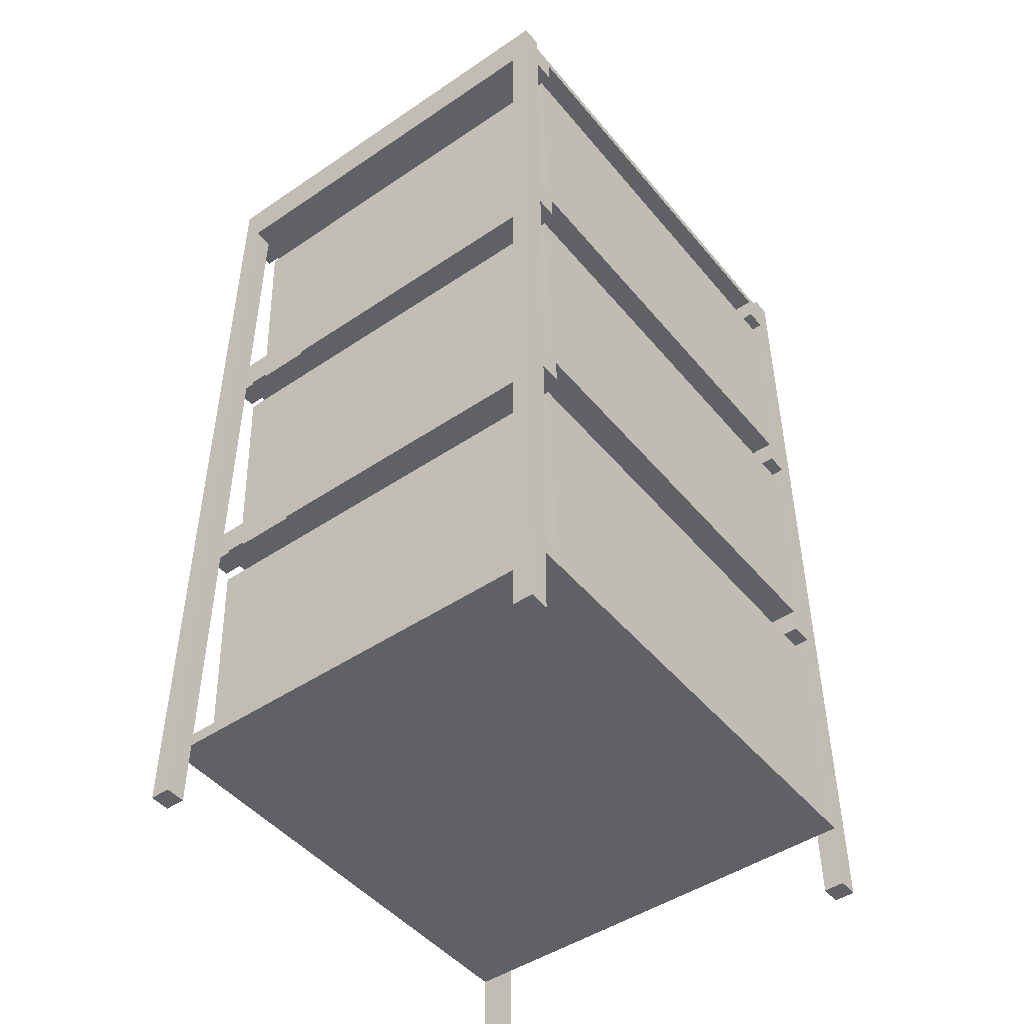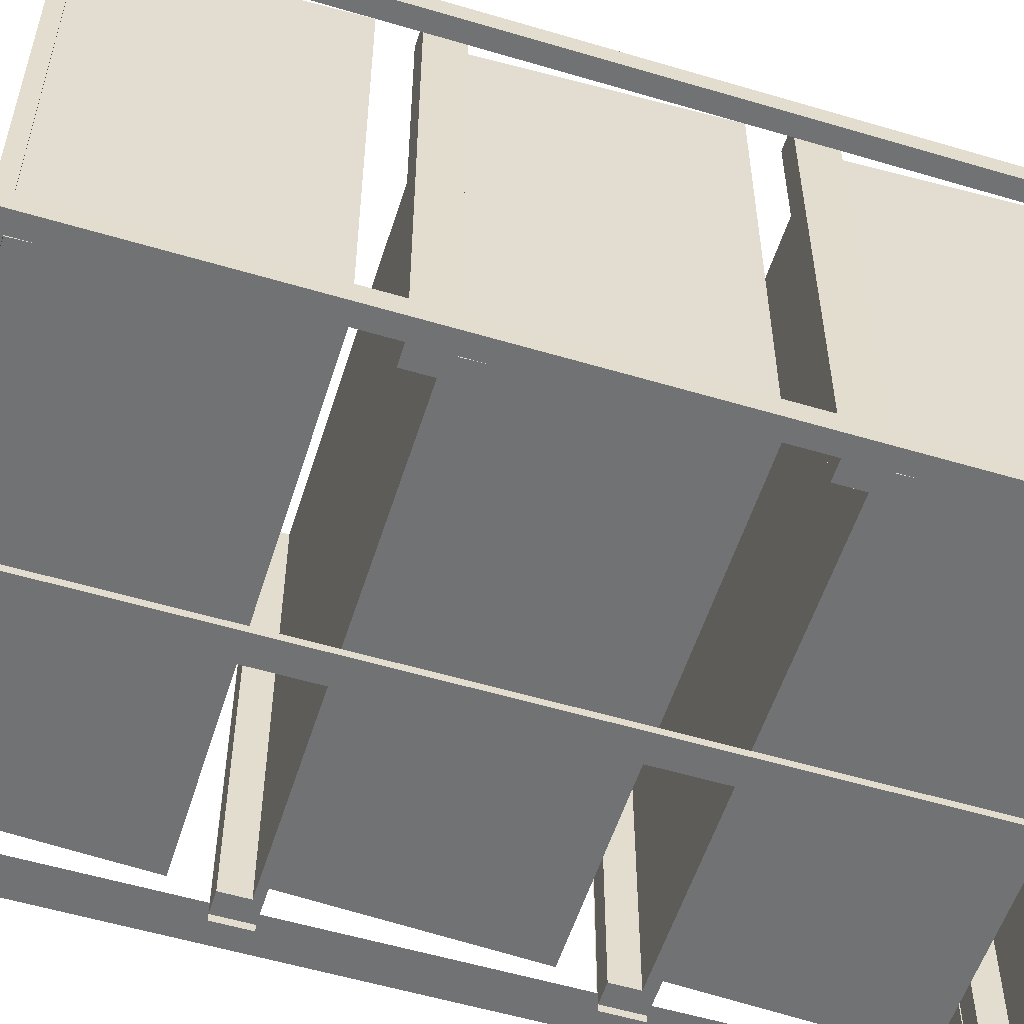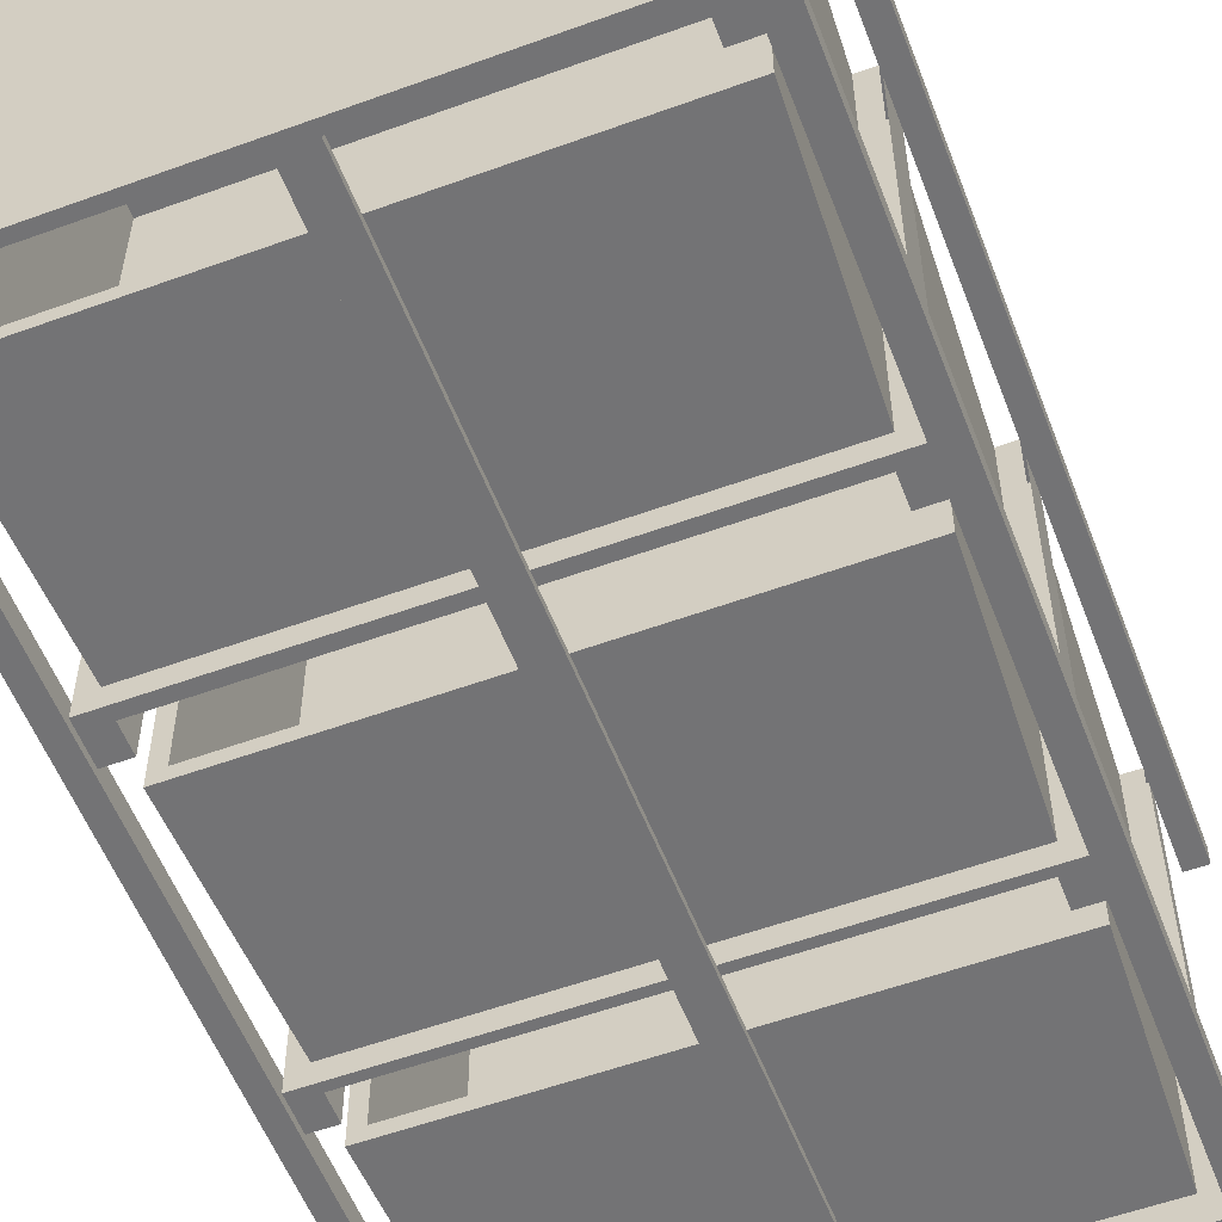
<metadata>
{"format":"obj","ext":"obj","renderer":"f3d","projection":"perspective","resolution":1024,"background":"white","views":[{"elev":-47.1,"azim":-52.6,"up":"+Y"},{"elev":-55.6,"azim":72.6,"up":"+Z"},{"elev":-56.0,"azim":-159.1,"up":"+Z"}]}
</metadata>
<code>
v -0.2077 -0.4089 -0.1667
v -0.2251 -0.4089 -0.1494
v -0.2251 -0.4089 -0.1667
v -0.2077 -0.4089 -0.1494
v -0.2251 0.3988 -0.1667
v -0.2077 -0.3513 -0.1494
v -0.2251 0.3571 -0.1494
v -0.2077 -0.3513 -0.1667
v -0.2251 0.3571 0.1968
v 0.2077 -0.3513 -0.1667
v -0.2077 -0.3393 -0.1494
v -0.2251 0.3988 0.2141
v -0.2077 -0.3513 0.1968
v -0.2077 -0.1275 -0.1494
v -0.2251 0.1136 0.2141
v -0.2077 0.3988 0.2141
v -0.2077 0.1458 -0.1494
v -0.2077 0.3571 -0.1494
v -0.2077 -0.3513 0.2141
v -0.2077 -0.3393 0.1968
v -0.2077 -0.0996 -0.1494
v -0.2251 -0.4089 0.2141
v -0.2077 0.3988 -0.1667
v -0.2077 0.1458 0.1968
v -0.2077 0.3571 0.1968
v -0.2077 0.1136 -0.1494
v -0.2061 -0.09873 -0.161
v -0.2061 -0.1276 -0.1667
v -0.2061 -0.09873 -0.1667
v 0.2077 -0.3513 0.2141
v -0.2077 -0.4089 0.1968
v -0.2077 -0.1275 0.1968
v -0.2251 -0.4089 0.1968
v -0.2077 0.3873 -0.1667
v -0.2077 0.3873 0.2141
v -0.2077 0.1136 0.1968
v -0.2061 -0.1276 -0.161
v -0.2061 -0.3399 -0.1667
v -0.1914 -0.3399 0.2141
v -0.1914 -0.3399 -0.1667
v 0.2077 -0.3513 -0.1494
v -0.2077 -0.4089 0.2141
v -0.2077 -0.0996 0.1968
v 0.2077 0.3873 0.2141
v -0.2061 0.1448 -0.161
v -0.2061 0.1136 -0.1667
v -0.2061 0.1448 -0.1667
v -0.1876 -0.1057 -0.161
v 0.225 -0.4089 -0.1494
v 0.2077 -0.4089 -0.1667
v 0.225 -0.4089 -0.1667
v 0.2077 -0.4089 -0.1494
v 0.225 0.3988 -0.1667
v 0.225 0.3571 -0.1494
v -0.2061 -0.3399 0.2141
v -0.1914 -0.3399 -0.1436
v 0.2077 -0.3513 0.1968
v 0.2077 0.3873 -0.1667
v -0.2061 0.1136 -0.161
v -0.1876 -0.1276 -0.161
v -0.01845 -0.09873 -0.161
v 0.2093 -0.3399 -0.1667
v 0.2093 -0.1276 -0.161
v 0.2093 -0.1276 -0.1667
v 0.225 0.3571 0.1968
v 0.195 -0.3399 -0.1436
v -0.01845 -0.3399 -0.1667
v -0.01845 -0.3399 -0.161
v 0.2093 -0.3399 -0.1494
v 0.2077 -0.3399 0.1968
v 0.2077 -0.4089 0.2141
v -0.2061 0.1136 0.2141
v -0.1876 0.1136 -0.161
v -0.1876 0.1136 0.2141
v -0.1876 0.1355 0.2141
v -0.01845 0.1355 -0.161
v 0.1897 0.1355 0.2141
v -0.1876 0.379 0.2141
v -0.1876 0.3571 -0.1667
v -0.1876 0.379 -0.1667
v -0.1876 0.3571 0.2141
v 0.2077 0.3988 -0.1667
v -0.2061 -0.1276 0.2141
v -0.01845 -0.1057 -0.161
v -0.1914 -0.09873 -0.161
v 0.2093 -0.09873 -0.1667
v 0.225 0.3988 0.2141
v 0.2093 0.3571 0.1968
v -0.01845 0.379 -0.1667
v 0.004626 -0.3399 -0.1667
v 0.195 -0.3399 -0.1667
v 0.2077 -0.3399 -0.1494
v 0.2093 -0.3399 0.1968
v 0.2077 -0.4089 0.1968
v 0.225 -0.4089 0.1968
v 0.225 -0.4089 0.2141
v -0.1876 0.1355 -0.161
v 0.1897 0.1355 -0.161
v 0.1897 0.1136 0.2141
v 0.004626 0.1355 -0.161
v 0.2077 0.3988 0.2141
v -0.1876 -0.1276 0.2141
v -0.1876 -0.1057 0.2141
v 0.004626 -0.1057 -0.161
v 0.195 -0.09873 -0.1436
v -0.1914 -0.09873 0.2141
v 0.2093 -0.1276 -0.1494
v 0.2093 -0.09873 -0.161
v 0.2093 0.1136 -0.161
v 0.2093 0.1136 -0.1667
v 0.2093 0.3571 -0.1494
v 0.2093 0.1448 0.1968
v 0.004626 -0.3399 -0.161
v 0.004626 0.379 -0.1667
v 0.2093 0.1136 0.1968
v 0.2093 0.1136 0.2141
v 0.1897 0.1136 -0.161
v 0.004626 0.1448 -0.161
v 0.004626 -0.09873 -0.161
v 0.195 0.1448 -0.1436
v 0.195 0.1448 -0.161
v 0.1897 0.379 -0.1667
v 0.1897 0.3571 0.2141
v 0.1897 0.379 0.2141
v 0.1897 -0.1057 0.2141
v -0.1914 -0.09873 -0.1436
v -0.2061 -0.09873 0.2141
v 0.2093 -0.09873 -0.1494
v 0.2093 -0.1276 0.2141
v 0.1897 -0.1276 -0.161
v 0.2093 0.1448 -0.161
v 0.2093 0.1448 -0.1667
v 0.2093 0.1448 -0.1494
v 0.2093 0.1448 0.2141
v 0.004626 0.379 -0.161
v -0.01845 0.1448 -0.161
v 0.2093 0.1136 -0.1494
v -0.01845 0.379 -0.161
v 0.1897 0.3571 -0.1667
v 0.2093 0.3571 -0.1667
v 0.1897 -0.1057 -0.161
v 0.195 -0.09873 -0.161
v 0.2093 -0.09873 0.1968
v 0.1897 -0.1276 0.2141
v 0.2093 -0.1276 0.1968
v 0.2093 0.3571 0.2141
v -0.1914 0.1448 -0.161
v -0.1914 0.1448 -0.1436
v -0.2061 0.1448 0.2141
v -0.2061 0.3571 0.2141
v 0.2093 -0.3399 0.2141
v -0.2061 0.3571 -0.1667
v 0.195 0.1448 0.2141
v 0.195 -0.3399 0.2141
v -0.2001 -0.156 -0.1436
v -0.1914 0.1448 0.2141
v 0.2011 -0.156 0.2141
v -0.2001 -0.156 0.2141
v 0.2011 0.3286 0.2141
v -0.1886 -0.156 0.2025
v 0.2011 -0.156 -0.1436
v 0.2093 -0.09873 0.2141
v 0.2011 0.3286 -0.1436
v -0.2001 0.3286 0.2141
v -0.1886 -0.156 -0.1321
v 0.195 -0.09873 0.2141
v -0.2001 0.3286 -0.1436
v 0.1896 0.3286 -0.1321
v -0.1886 0.3286 0.2025
v -0.2001 0.08516 -0.1436
v 0.1896 -0.156 0.2025
v 0.1896 -0.156 -0.1321
v -0.1886 -0.2783 -0.1321
v -0.1886 0.3286 -0.1321
v 0.1896 0.3286 0.2025
v 0.2011 0.08516 -0.1436
v 0.2011 0.08516 0.2141
v -0.2001 0.08516 0.2141
v 0.1896 -0.2783 0.2025
v -0.1886 -0.2783 0.2025
v -0.1886 0.2063 -0.1321
v 0.1896 0.2063 0.2025
v -0.1886 0.08516 -0.1321
v -0.1886 0.08516 0.2025
v 0.1896 -0.2783 -0.1321
v 0.1896 0.2063 -0.1321
v -0.1886 0.2063 0.2025
v 0.1896 0.08516 -0.1321
v -0.1886 -0.03715 -0.1321
v 0.1896 0.08516 0.2025
v -0.1886 -0.03715 0.2025
v 0.1896 -0.03715 -0.1321
v 0.1896 -0.03715 0.2025
v -0.2246 0.1136 0.2141
g mesh1_mesh1-geometry
f 1 2 3
f 2 1 4
f 2 5 3
f 1 6 4
f 6 2 4
f 7 5 2
f 6 1 8
f 2 6 7
f 9 5 7
f 10 6 8
f 7 6 11
f 9 12 5
f 6 10 13
f 13 11 6
f 7 11 14
f 12 9 15
f 16 5 12
f 7 17 18
f 13 10 19
f 11 13 20
f 7 14 21
f 15 9 22
f 5 16 23
f 24 9 25
f 25 9 24
f 7 26 17
f 27 28 29
f 19 10 30
f 19 31 13
f 13 9 20
f 20 9 13
f 32 21 14
f 7 21 26
f 33 22 9
f 16 34 23
f 34 16 35
f 36 9 24
f 24 9 36
f 36 17 26
f 28 27 37
f 38 39 40
f 30 10 41
f 31 19 42
f 31 9 13
f 13 9 31
f 20 9 32
f 32 9 20
f 21 32 43
f 31 22 33
f 9 31 33
f 33 31 9
f 44 34 35
f 43 9 36
f 36 9 43
f 17 36 24
f 45 46 47
f 27 48 37
f 49 50 51
f 52 10 50
f 53 54 51
f 39 38 55
f 40 39 56
f 10 52 41
f 30 41 57
f 22 31 42
f 32 9 43
f 43 9 32
f 34 44 58
f 46 45 59
f 60 37 48
f 61 48 27
f 50 49 52
f 51 54 49
f 62 63 64
f 53 65 54
f 66 40 56
f 67 40 68
f 52 69 41
f 41 70 57
f 57 71 30
f 72 73 74
f 73 75 74
f 75 76 77
f 78 79 80
f 79 78 81
f 44 82 58
f 60 83 37
f 84 48 61
f 85 61 27
f 49 69 52
f 69 49 54
f 69 63 62
f 63 86 64
f 87 65 53
f 88 54 65
f 40 66 68
f 89 90 67
f 90 66 91
f 84 67 68
f 70 41 92
f 92 41 69
f 70 93 57
f 71 57 94
f 71 95 96
f 73 72 59
f 75 73 97
f 98 99 77
f 76 75 97
f 77 76 100
f 82 44 101
f 83 60 102
f 84 103 48
f 67 84 61
f 84 104 61
f 85 105 61
f 27 106 85
f 69 54 107
f 63 69 107
f 86 63 108
f 86 109 110
f 87 95 65
f 82 87 53
f 54 88 111
f 65 112 88
f 68 66 113
f 90 89 114
f 67 76 89
f 113 66 90
f 68 113 84
f 93 94 57
f 95 71 94
f 95 87 96
f 99 115 116
f 99 98 117
f 77 100 98
f 118 76 100
f 100 76 119
f 118 120 121
f 122 123 124
f 87 82 101
f 103 84 125
f 67 61 76
f 119 61 104
f 125 84 104
f 104 84 113
f 105 85 126
f 61 105 119
f 106 27 127
f 85 106 126
f 107 54 128
f 129 63 107
f 63 130 108
f 108 109 86
f 131 110 109
f 110 131 132
f 95 93 65
f 88 123 111
f 133 54 111
f 65 115 112
f 134 88 112
f 135 90 114
f 136 89 76
f 90 104 113
f 93 95 94
f 115 99 137
f 109 99 117
f 76 118 136
f 100 90 118
f 61 119 76
f 119 90 100
f 136 120 118
f 89 136 138
f 123 122 139
f 136 135 138
f 140 123 139
f 104 90 119
f 119 108 104
f 125 104 141
f 119 105 142
f 128 54 137
f 143 107 128
f 144 63 129
f 129 107 145
f 141 108 130
f 63 144 130
f 128 109 108
f 131 140 132
f 65 93 145
f 123 88 146
f 123 140 111
f 137 54 133
f 140 133 111
f 65 143 115
f 137 112 115
f 88 134 146
f 118 90 135
f 99 109 137
f 135 136 118
f 147 120 136
f 120 147 148
f 104 108 141
f 142 108 119
f 141 144 125
f 109 128 137
f 107 143 145
f 144 141 130
f 133 140 131
f 65 145 143
f 112 137 133
g mesh1_mesh1-geometry
f 3 2 1
f 4 1 2
f 3 5 2
f 3 1 5
f 4 6 1
f 4 2 6
f 2 5 7
f 8 5 1
f 8 1 6
f 7 6 2
f 7 5 9
f 38 5 8
f 8 6 10
f 11 6 7
f 5 12 9
f 18 9 7
f 7 9 18
f 28 5 38
f 10 38 8
f 13 10 6
f 6 11 13
f 14 11 7
f 15 9 12
f 12 5 16
f 9 18 25
f 25 18 9
f 18 17 7
f 29 5 28
f 38 10 62
f 19 10 13
f 20 13 11
f 21 14 7
f 22 9 15
f 12 149 15
f 23 16 5
f 16 35 12
f 17 26 7
f 46 5 29
f 29 28 27
f 62 10 51
f 40 38 62
f 30 10 19
f 13 31 19
f 14 21 32
f 26 21 7
f 9 22 33
f 15 19 22
f 149 75 15
f 150 149 12
f 23 34 16
f 23 5 34
f 35 150 12
f 35 16 34
f 26 17 36
f 47 5 46
f 37 27 28
f 50 51 10
f 53 62 51
f 40 39 38
f 91 40 62
f 41 10 30
f 19 151 30
f 42 19 31
f 43 32 21
f 33 22 31
f 42 22 19
f 55 19 15
f 15 75 72
f 134 75 149
f 34 5 79
f 78 150 35
f 35 34 44
f 24 36 17
f 152 5 47
f 47 46 45
f 37 48 27
f 51 50 49
f 50 10 52
f 64 62 53
f 51 54 53
f 55 38 39
f 56 39 40
f 40 91 67
f 62 92 91
f 41 52 10
f 57 41 30
f 30 151 71
f 151 19 55
f 42 31 22
f 83 55 15
f 74 72 75
f 72 127 15
f 75 134 77
f 153 134 149
f 79 5 152
f 80 34 79
f 81 150 78
f 44 78 35
f 58 44 34
f 59 45 46
f 48 37 60
f 27 48 61
f 52 49 50
f 49 54 51
f 64 63 62
f 86 64 53
f 54 65 53
f 39 154 55
f 56 155 39
f 56 40 66
f 90 67 91
f 68 40 67
f 70 91 92
f 69 92 62
f 41 69 52
f 57 70 41
f 30 71 57
f 71 151 96
f 154 151 55
f 127 83 15
f 74 73 72
f 74 75 73
f 77 134 99
f 77 76 75
f 153 120 134
f 156 153 149
f 152 150 79
f 89 34 80
f 80 79 78
f 81 79 150
f 81 78 79
f 78 44 124
f 58 82 44
f 34 122 58
f 59 73 45
f 37 83 60
f 48 60 103
f 61 48 84
f 27 61 85
f 52 69 49
f 54 49 69
f 62 63 69
f 64 86 63
f 110 86 53
f 53 65 87
f 65 54 88
f 154 39 157
f 158 39 155
f 56 66 155
f 68 66 40
f 67 90 89
f 91 66 90
f 68 67 84
f 91 70 66
f 92 41 70
f 69 41 92
f 57 93 70
f 94 57 71
f 87 96 151
f 96 95 71
f 151 154 70
f 103 83 127
f 59 72 73
f 97 73 75
f 99 134 116
f 77 99 98
f 97 75 76
f 100 76 77
f 121 134 120
f 153 159 120
f 153 156 159
f 149 45 156
f 114 34 89
f 80 78 89
f 124 44 123
f 124 138 78
f 101 44 82
f 82 58 53
f 122 140 58
f 122 34 114
f 97 45 73
f 102 60 83
f 102 103 60
f 48 103 84
f 61 84 67
f 61 104 84
f 61 105 85
f 85 106 27
f 107 54 69
f 107 69 63
f 108 63 86
f 110 109 86
f 132 110 53
f 65 95 87
f 53 87 82
f 111 88 54
f 88 112 65
f 158 157 39
f 154 157 66
f 155 160 158
f 161 155 66
f 113 66 68
f 114 89 90
f 89 76 67
f 90 66 113
f 84 113 68
f 66 70 154
f 93 151 70
f 57 94 93
f 94 71 95
f 96 87 95
f 129 87 151
f 102 83 103
f 162 103 127
f 134 87 116
f 116 115 99
f 117 98 99
f 98 100 77
f 76 45 97
f 100 76 118
f 119 76 100
f 131 134 121
f 121 120 118
f 163 120 159
f 164 159 156
f 147 156 45
f 114 138 89
f 89 138 114
f 138 89 78
f 44 87 123
f 124 123 122
f 135 138 124
f 101 87 44
f 101 82 87
f 58 140 53
f 139 140 122
f 114 135 122
f 125 84 103
f 76 61 67
f 104 61 119
f 104 84 125
f 113 84 104
f 126 85 105
f 119 105 61
f 127 27 106
f 126 106 85
f 128 54 107
f 107 63 129
f 107 108 63
f 63 108 107
f 108 130 63
f 86 109 108
f 109 110 131
f 132 131 110
f 140 132 53
f 65 93 95
f 111 123 88
f 111 54 133
f 112 115 65
f 112 88 134
f 157 158 160
f 161 66 157
f 160 155 165
f 161 165 155
f 114 90 135
f 76 89 136
f 113 104 90
f 93 145 151
f 94 95 93
f 162 87 129
f 129 151 145
f 103 162 125
f 166 162 127
f 116 87 162
f 146 87 134
f 137 99 115
f 116 162 115
f 117 109 98
f 117 99 109
f 100 98 118
f 136 45 76
f 136 118 76
f 118 90 100
f 76 119 61
f 100 90 119
f 112 134 131
f 121 118 131
f 118 120 136
f 163 167 120
f 159 168 163
f 159 164 169
f 164 156 167
f 148 156 147
f 147 45 136
f 138 114 135
f 135 114 138
f 138 136 89
f 123 87 146
f 139 122 123
f 122 135 124
f 138 135 136
f 139 123 140
f 119 90 104
f 104 108 119
f 141 104 125
f 126 105 170
f 142 105 119
f 106 166 127
f 126 170 106
f 137 54 128
f 128 107 143
f 108 107 128
f 128 107 108
f 129 63 144
f 145 107 129
f 130 108 141
f 130 144 63
f 108 109 128
f 131 98 109
f 132 140 131
f 145 93 65
f 146 88 123
f 111 140 123
f 133 54 137
f 111 133 140
f 115 143 65
f 115 112 137
f 146 134 88
f 171 157 160
f 157 172 161
f 165 173 160
f 172 165 161
f 135 90 118
f 144 162 129
f 125 162 144
f 166 105 162
f 137 109 99
f 143 115 162
f 118 98 131
f 118 136 135
f 133 112 131
f 136 120 147
f 148 120 167
f 163 174 167
f 168 174 163
f 168 159 175
f 167 169 164
f 175 159 169
f 148 167 156
f 148 147 120
f 141 108 104
f 119 108 142
f 125 144 141
f 176 170 105
f 142 162 105
f 166 106 177
f 178 106 170
f 137 128 109
f 145 143 107
f 128 143 108
f 130 141 144
f 131 140 133
f 143 145 65
f 133 137 112
f 172 157 171
f 171 160 179
f 180 160 173
f 165 172 173
f 166 177 105
f 143 162 108
f 169 167 174
f 174 168 181
f 175 182 168
f 175 169 182
f 108 162 142
f 176 183 170
f 176 105 177
f 178 177 106
f 170 184 178
f 171 179 172
f 180 179 160
f 180 173 179
f 185 173 172
f 174 181 169
f 186 181 168
f 186 168 182
f 187 182 169
f 184 170 183
f 188 183 176
f 177 188 176
f 177 178 184
f 185 172 179
f 185 179 173
f 187 169 181
f 186 182 181
f 187 181 182
f 183 189 184
f 183 188 189
f 188 177 190
f 190 177 184
f 191 184 189
f 192 189 188
f 190 193 188
f 190 184 193
f 191 193 184
f 191 189 193
f 192 193 189
f 192 188 193
g mesh1_mesh1-geometry
f 5 1 3
f 1 5 8
f 8 5 38
f 38 5 28
f 8 38 10
f 28 5 29
f 62 10 38
f 29 5 46
f 51 10 62
f 62 38 40
f 34 5 23
f 46 5 47
f 10 51 50
f 51 62 53
f 62 40 91
f 79 5 34
f 47 5 152
f 53 62 64
f 67 91 40
f 152 5 79
f 79 34 80
f 53 64 86
f 91 67 90
f 80 34 89
f 58 122 34
f 45 73 59
f 53 86 110
f 155 66 56
f 89 34 114
f 53 58 82
f 58 140 122
f 114 34 122
f 73 45 97
f 53 110 132
f 66 155 161
f 97 45 76
f 53 140 58
f 122 140 139
f 53 132 140
f 98 109 117
f 118 98 100
f 76 45 136
f 131 118 121
f 120 167 163
f 136 45 147
f 170 105 126
f 109 98 131
f 131 98 118
f 167 120 148
f 105 170 176
g mesh1_mesh1-geometry
f 15 149 12
f 12 35 16
f 22 19 15
f 15 75 149
f 12 149 150
f 12 150 35
f 30 151 19
f 19 22 42
f 15 19 55
f 72 75 15
f 149 75 134
f 35 150 78
f 71 151 30
f 55 19 151
f 15 55 83
f 75 72 74
f 15 127 72
f 77 134 75
f 149 134 153
f 78 150 81
f 35 78 44
f 55 154 39
f 96 151 71
f 55 151 154
f 15 83 127
f 99 134 77
f 149 153 156
f 124 44 78
f 103 60 48
f 157 39 154
f 151 96 87
f 127 83 103
f 116 134 99
f 159 156 153
f 123 44 124
f 60 103 102
f 39 157 158
f 151 87 129
f 103 83 102
f 127 103 162
f 116 87 134
f 156 159 164
f 123 87 44
f 44 87 101
f 129 87 162
f 125 162 103
f 127 162 166
f 162 87 116
f 134 87 146
f 146 87 123
f 127 166 106
f 129 162 144
f 144 162 125
f 177 106 166
f 106 177 178
g mesh1_mesh1-geometry
f 91 92 62
f 92 91 70
f 62 92 69
f 134 120 153
f 66 70 91
f 70 154 151
f 120 134 121
f 156 45 149
f 154 70 66
f 70 151 93
f 121 134 131
f 45 156 147
f 131 134 112
f 147 156 148
f 162 105 166
f 131 112 133
f 105 162 142
f 108 143 128
f 108 162 143
f 142 162 108
g mesh1_mesh1-geometry
f 39 155 56
f 155 39 158
g mesh1_mesh1-geometry
f 79 150 152
f 150 79 81
f 89 78 80
f 78 138 124
f 78 89 138
f 124 138 135
f 122 135 114
f 124 135 122
g mesh1_mesh1-geometry
f 120 159 153
f 159 120 163
g mesh1_mesh1-geometry
f 66 157 154
f 157 66 161
g mesh1_mesh1-geometry
f 158 160 155
f 160 158 157
f 165 155 160
f 155 165 161
f 163 168 159
f 169 164 159
f 160 157 171
f 161 172 157
f 160 173 165
f 161 165 172
f 167 174 163
f 163 174 168
f 175 159 168
f 164 169 167
f 169 159 175
f 171 157 172
f 179 160 171
f 173 160 180
f 173 172 165
f 174 167 169
f 181 168 174
f 168 182 175
f 182 169 175
f 170 183 176
f 178 184 170
f 172 179 171
f 160 179 180
f 179 173 180
f 172 173 185
f 169 181 174
f 168 181 186
f 182 168 186
f 169 182 187
f 183 170 184
f 176 183 188
f 176 188 177
f 184 178 177
f 179 172 185
f 173 179 185
f 181 169 187
f 181 182 186
f 182 181 187
f 184 189 183
f 189 188 183
f 190 177 188
f 184 177 190
f 189 184 191
f 188 189 192
f 188 193 190
f 193 184 190
f 184 193 191
f 193 189 191
f 189 193 192
f 193 188 192
g mesh1_mesh1-geometry
f 151 145 93
f 145 151 129
f 115 162 116
f 162 115 143
g mesh1_mesh1-geometry
f 167 156 164
f 156 167 148
g mesh1_mesh1-geometry
f 106 170 126
f 170 106 178
g mesh1_mesh1-geometry
f 105 177 166
f 177 105 176
g mesh2_mesh2-geometry
l 194 15
g mesh3_mesh3-geometry
l 7 18

</code>
